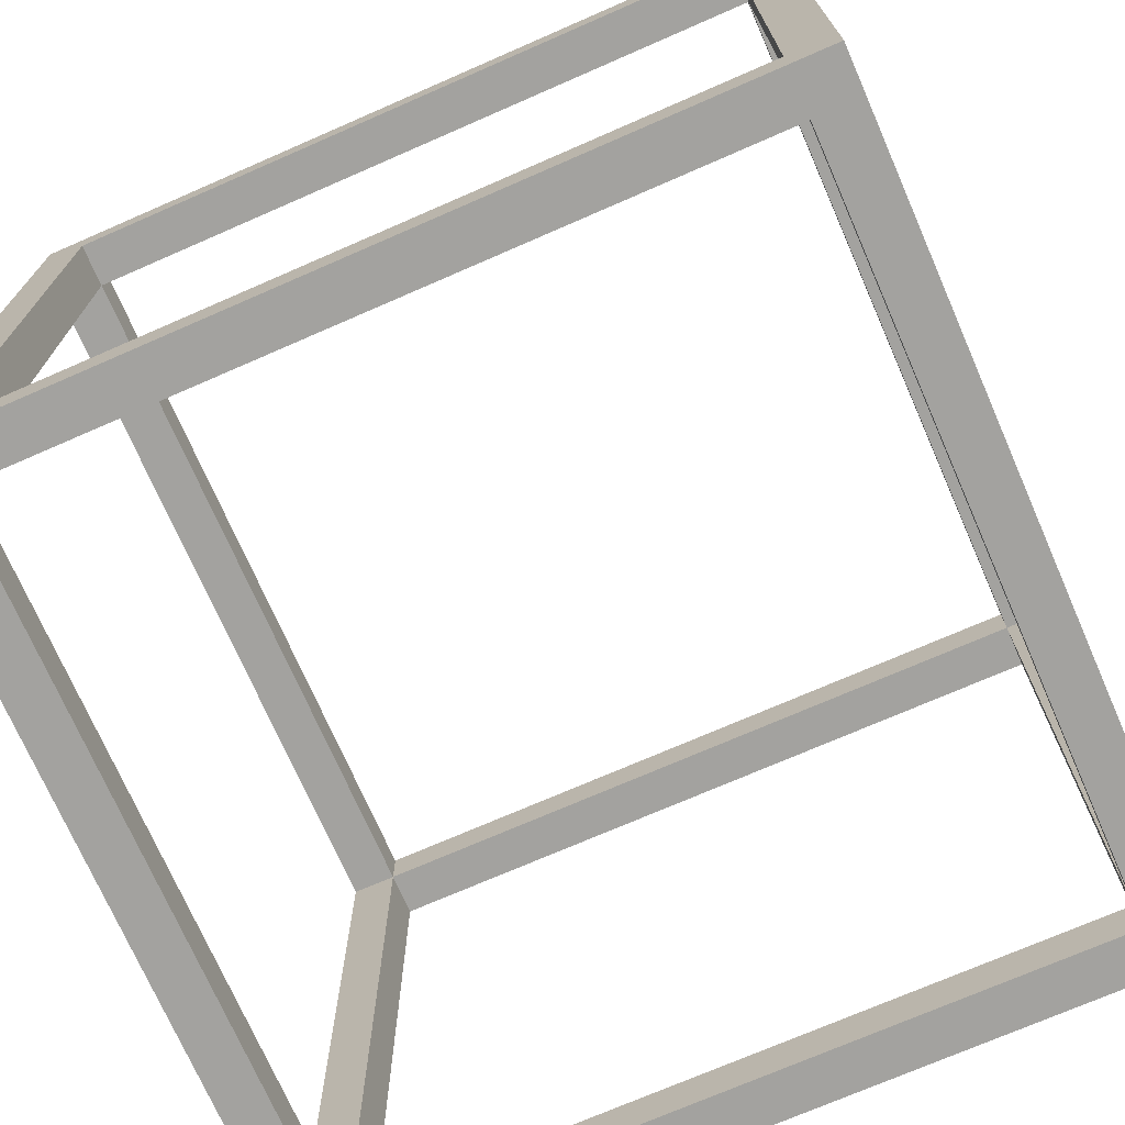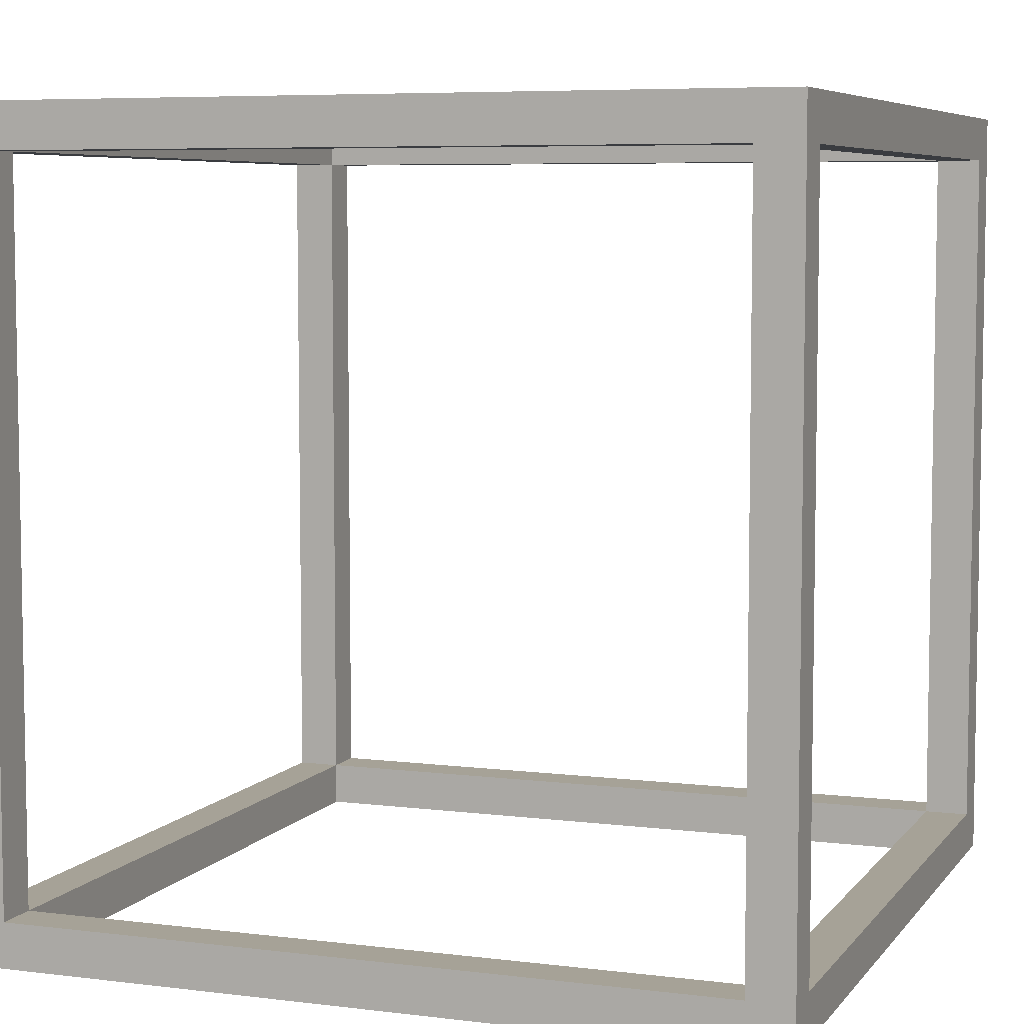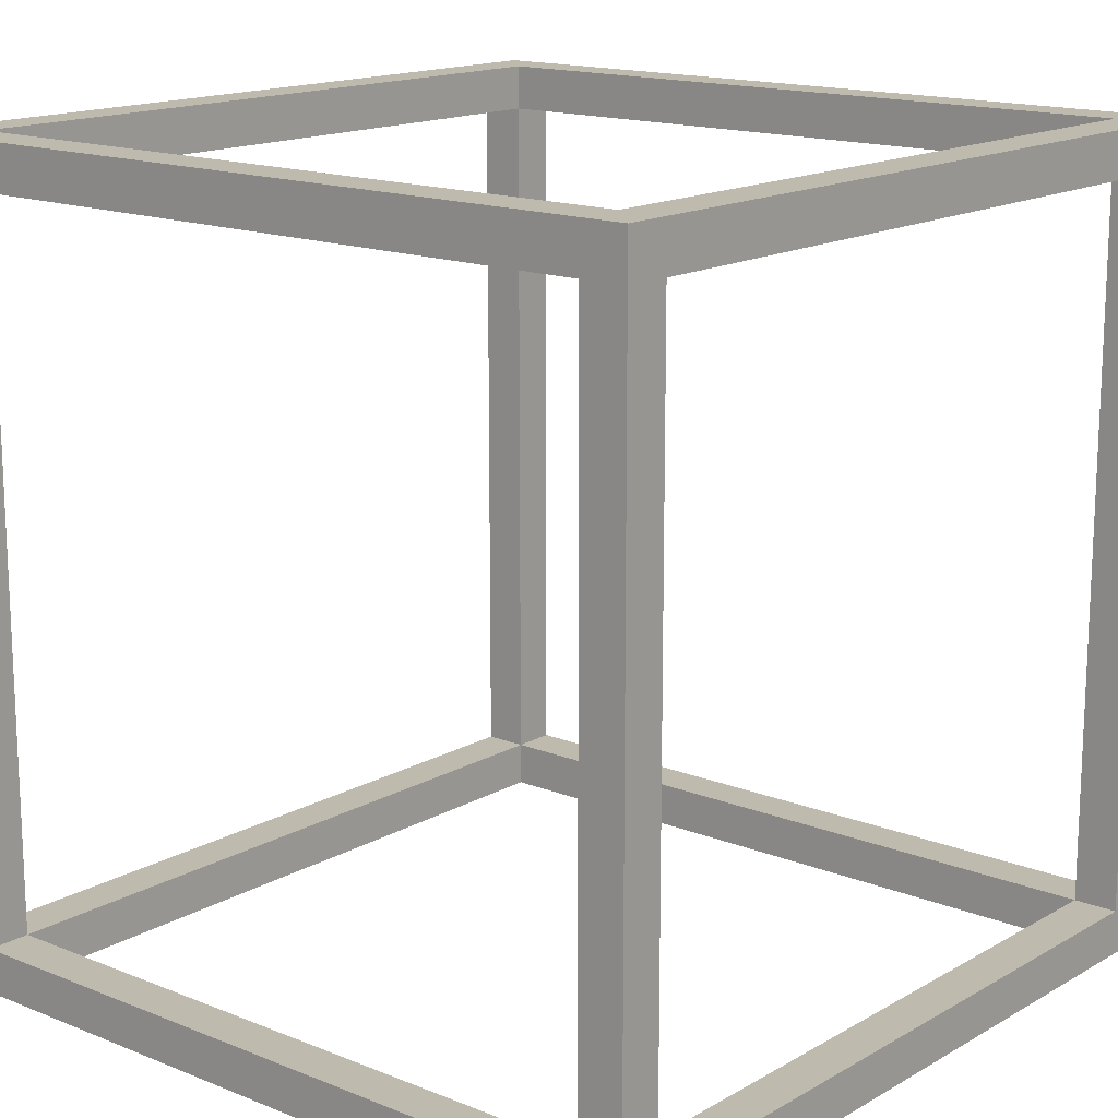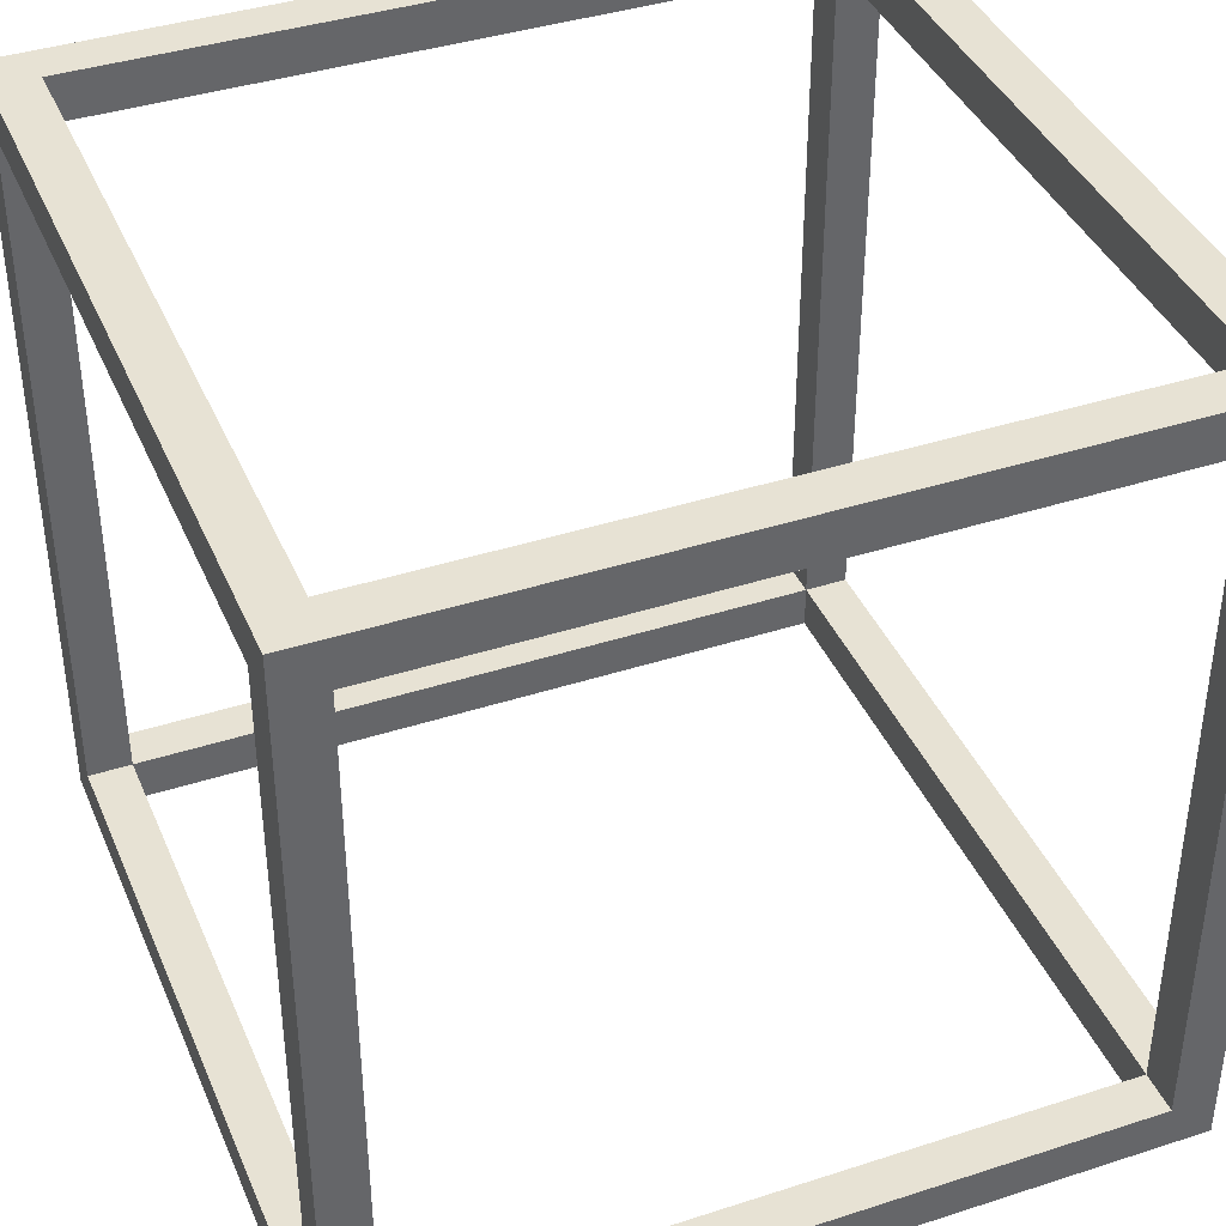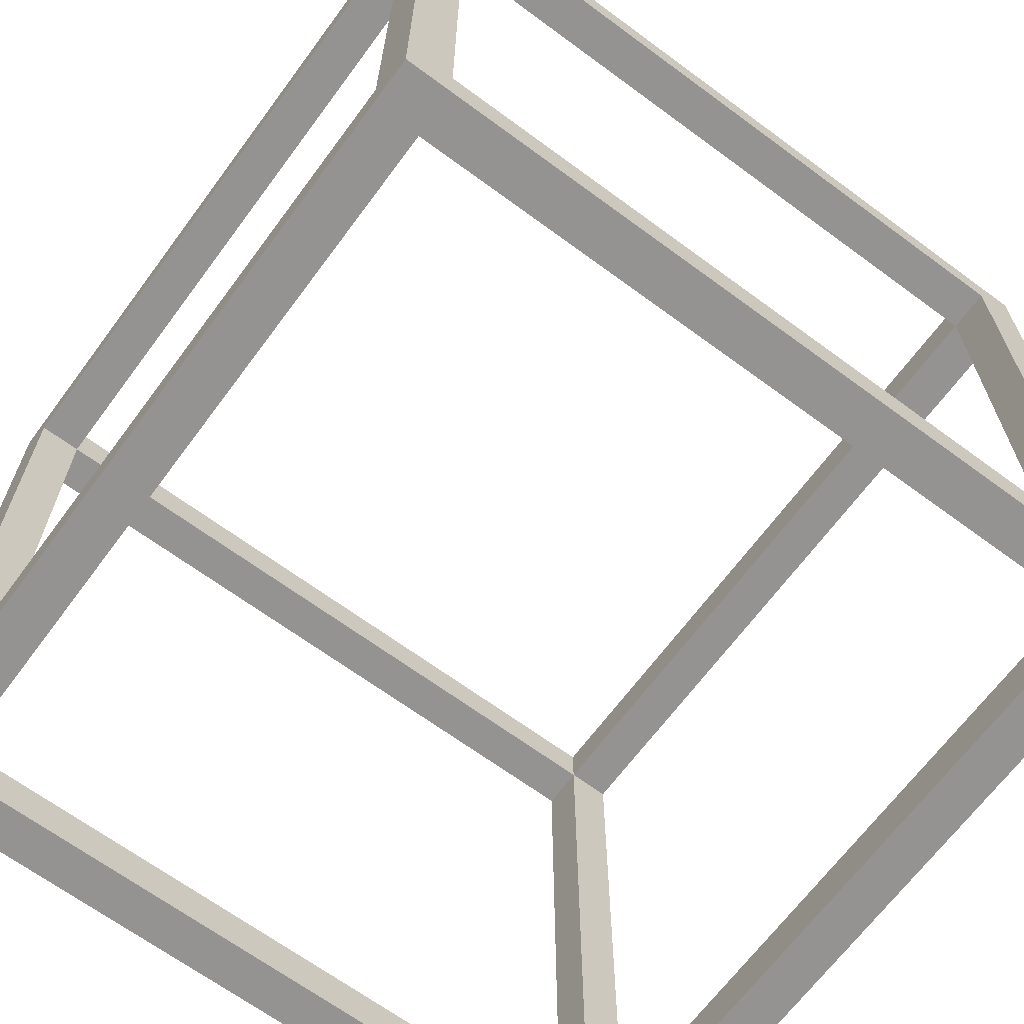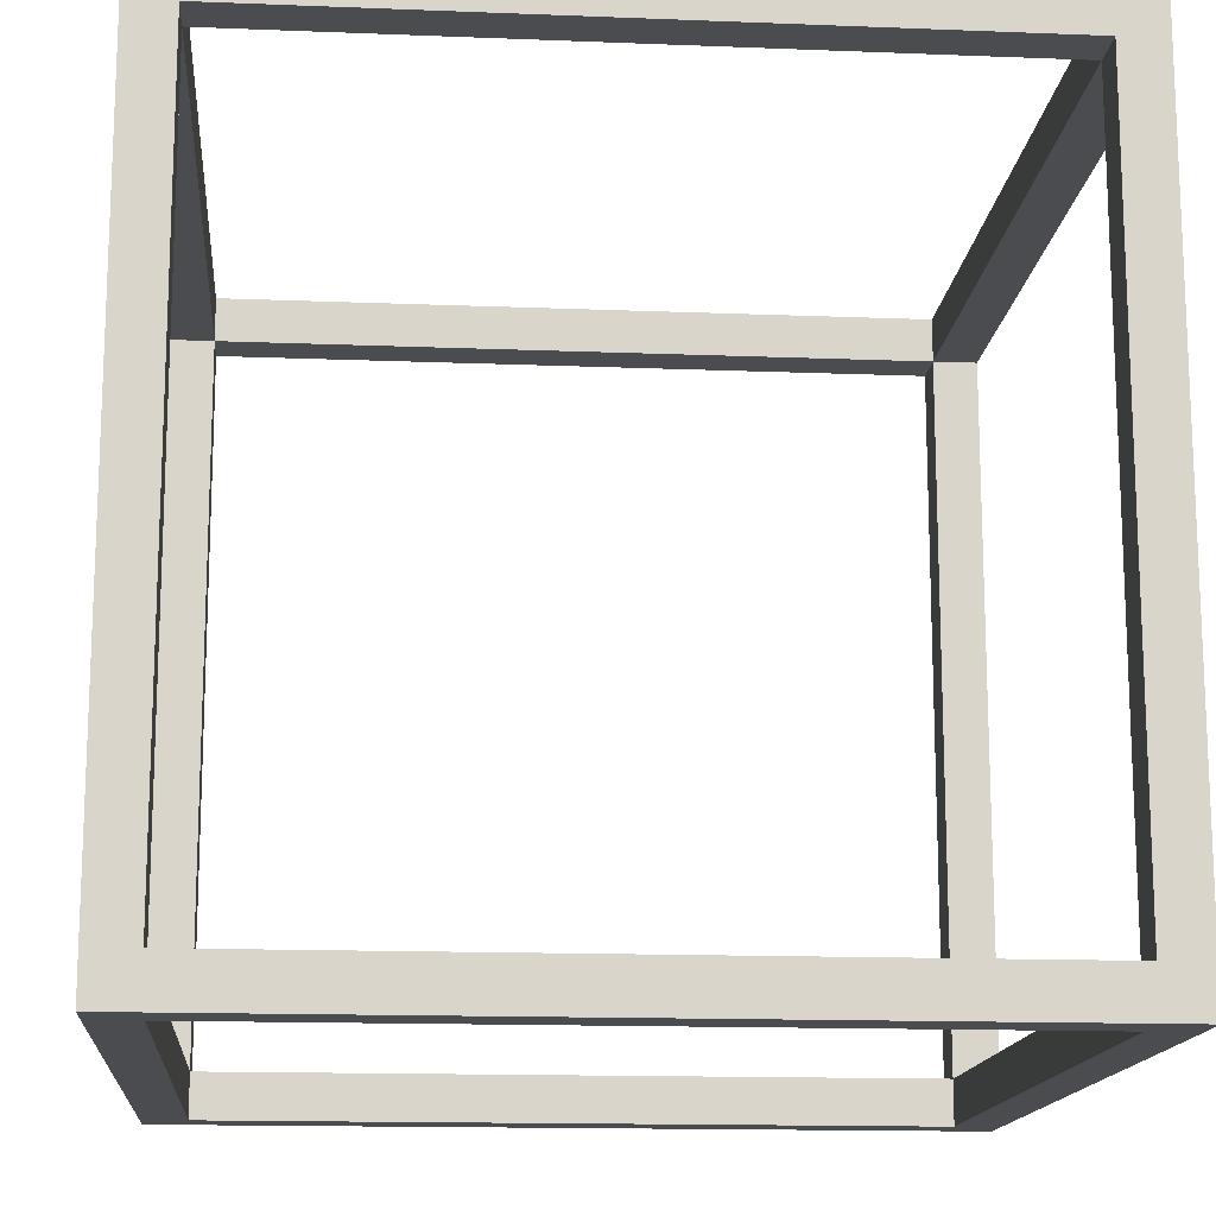
<metadata>
{"format":"obj","ext":"obj","renderer":"f3d","projection":"perspective","resolution":1024,"background":"white","views":[{"elev":-72.6,"azim":-156.4,"up":"+Y"},{"elev":6.4,"azim":-69.7,"up":"+Z"},{"elev":15.5,"azim":-139.9,"up":"+Y"},{"elev":39.9,"azim":68.2,"up":"+Y"},{"elev":-66.8,"azim":53.5,"up":"+Y"},{"elev":-14.8,"azim":175.1,"up":"+Y"}]}
</metadata>
<code>
o Cube
v 0.06813 1.068 -1.068
v 0.06813 -0.06813 -1.068
v 0.06813 1.068 0.06813
v 0.06813 -0.06813 0.06813
v -1.068 1.068 -1.068
v -1.068 -0.06813 -1.068
v -1.068 1.068 0.06813
v -1.068 -0.06813 0.06813
v -1.068 -0.005 0.005
v -1.068 1.005 -1.005
v -1.068 1.005 0.005
v -1.068 -0.005 -1.005
v 0.06813 -0.005 -1.005
v 0.06813 1.005 0.005
v 0.06813 1.005 -1.005
v 0.06813 -0.005 0.005
v -1.005 1.068 0.005
v 0.005 1.068 -1.005
v -1.005 1.068 -1.005
v 0.005 1.068 0.005
v 0.005 -0.06813 0.005
v -1.005 -0.06813 -1.005
v 0.005 -0.06813 -1.005
v -1.005 -0.06813 0.005
v -1.005 -0.005 0.005
v 0.005 -0.005 0.005
v -1.005 -0.005 -1.005
v 0.005 -0.005 -1.005
v -1.005 1.005 -1.005
v 0.005 1.005 -1.005
v -1.005 1.005 0.005
v 0.005 1.005 0.005
v 0.005 -0.005 0.06813
v -1.005 1.005 0.06813
v 0.005 1.005 0.06813
v -1.005 -0.005 0.06813
v -1.005 -0.005 -1.068
v 0.005 1.005 -1.068
v -1.005 1.005 -1.068
v 0.005 -0.005 -1.068
f 17 7 3 20
f 18 1 5 19
f 34 7 8 36
f 36 8 4 33
f 10 11 7 5
f 9 12 6 8
f 22 24 8 6
f 4 8 24 21
f 14 3 4 16
f 16 4 2 13
f 38 1 2 40
f 37 6 5 39
f 28 13 15 30
f 10 12 27 29
f 9 11 31 25
f 32 14 16 26
f 26 16 13 28
f 12 9 25 27
f 15 14 32 30
f 31 11 10 29
f 25 24 22 27
f 29 19 17 31
f 20 18 30 32
f 23 21 26 28
f 27 22 23 28
f 29 30 18 19
f 17 20 32 31
f 24 25 26 21
f 31 34 36 25
f 27 37 39 29
f 30 38 40 28
f 26 33 35 32
f 33 26 25 36
f 37 27 28 40
f 29 39 38 30
f 32 35 34 31
f 19 5 7 17
f 3 7 34 35
f 12 10 5 6
f 23 22 6 2
f 40 2 6 37
f 21 23 2 4
f 11 9 8 7
f 4 3 35 33
f 15 13 2 1
f 14 15 1 3
f 39 5 1 38
f 20 3 1 18

</code>
